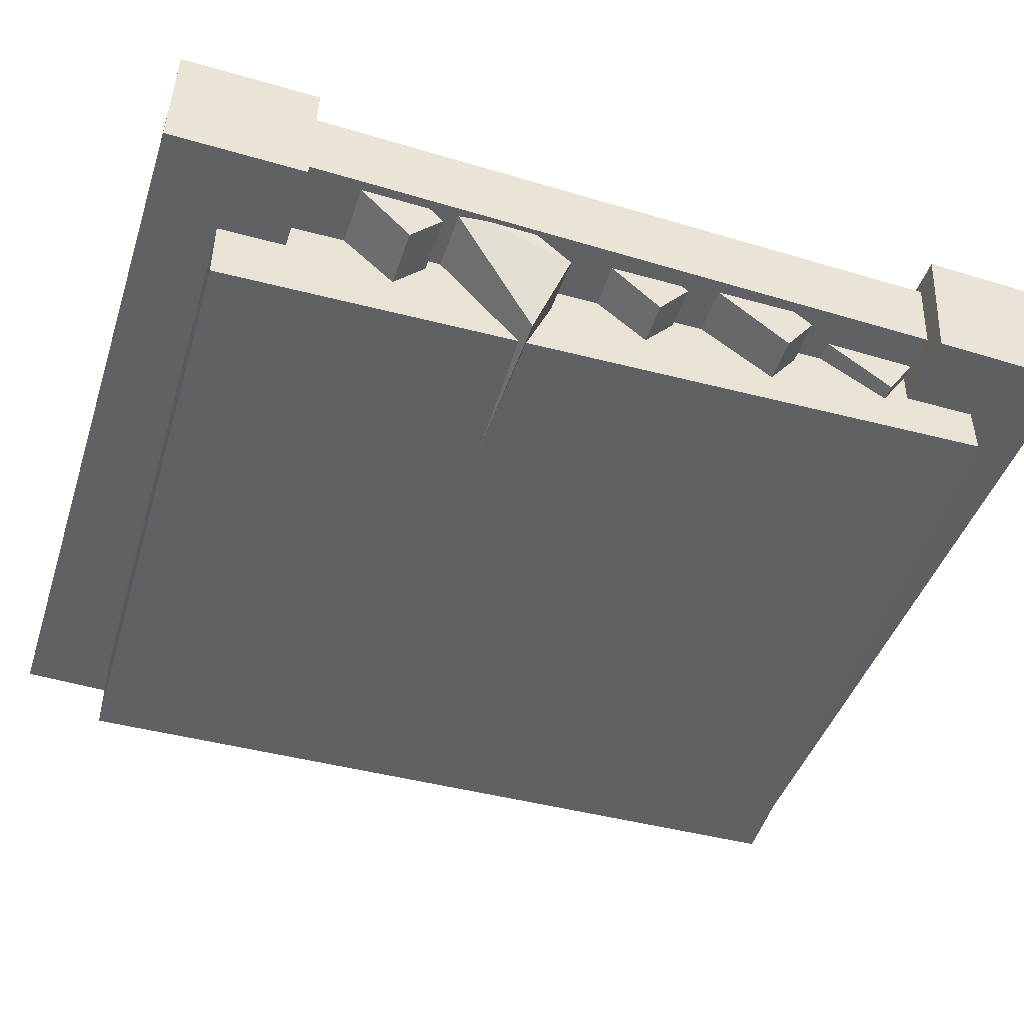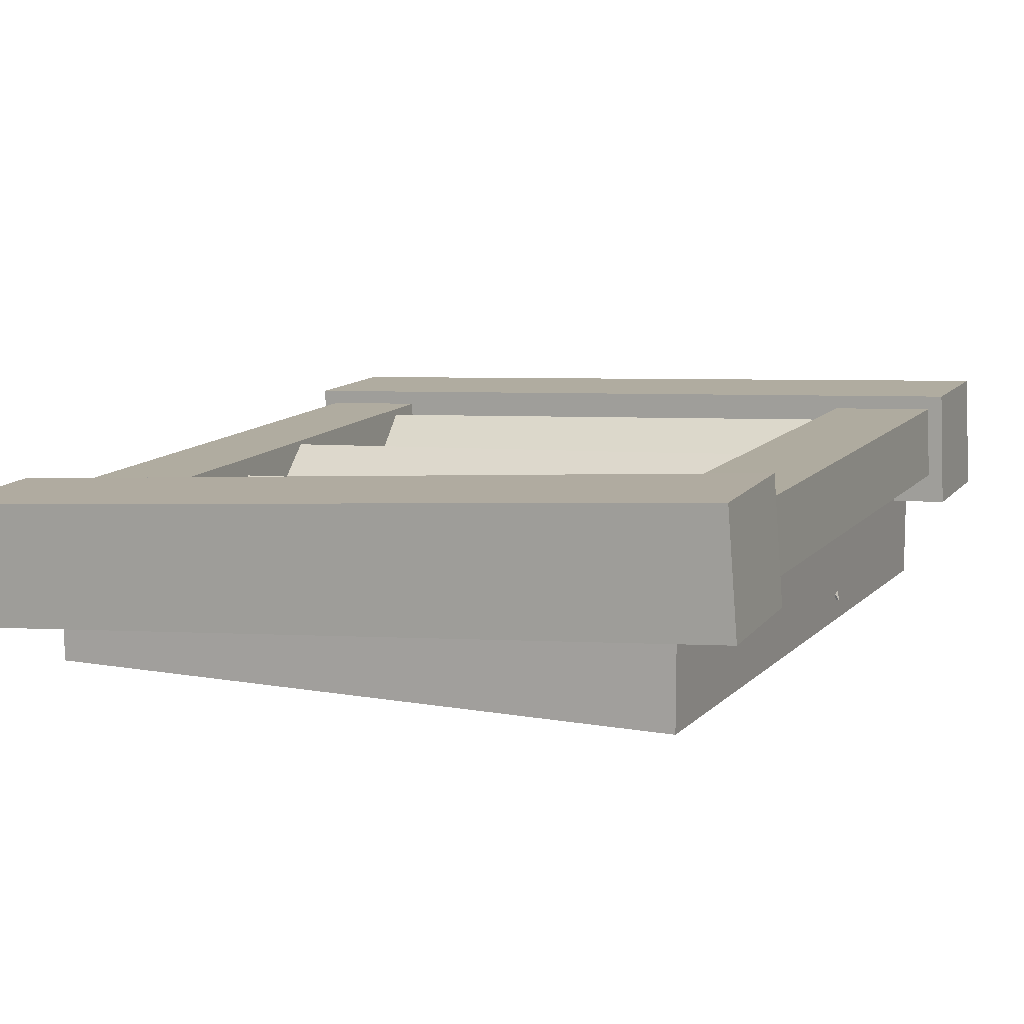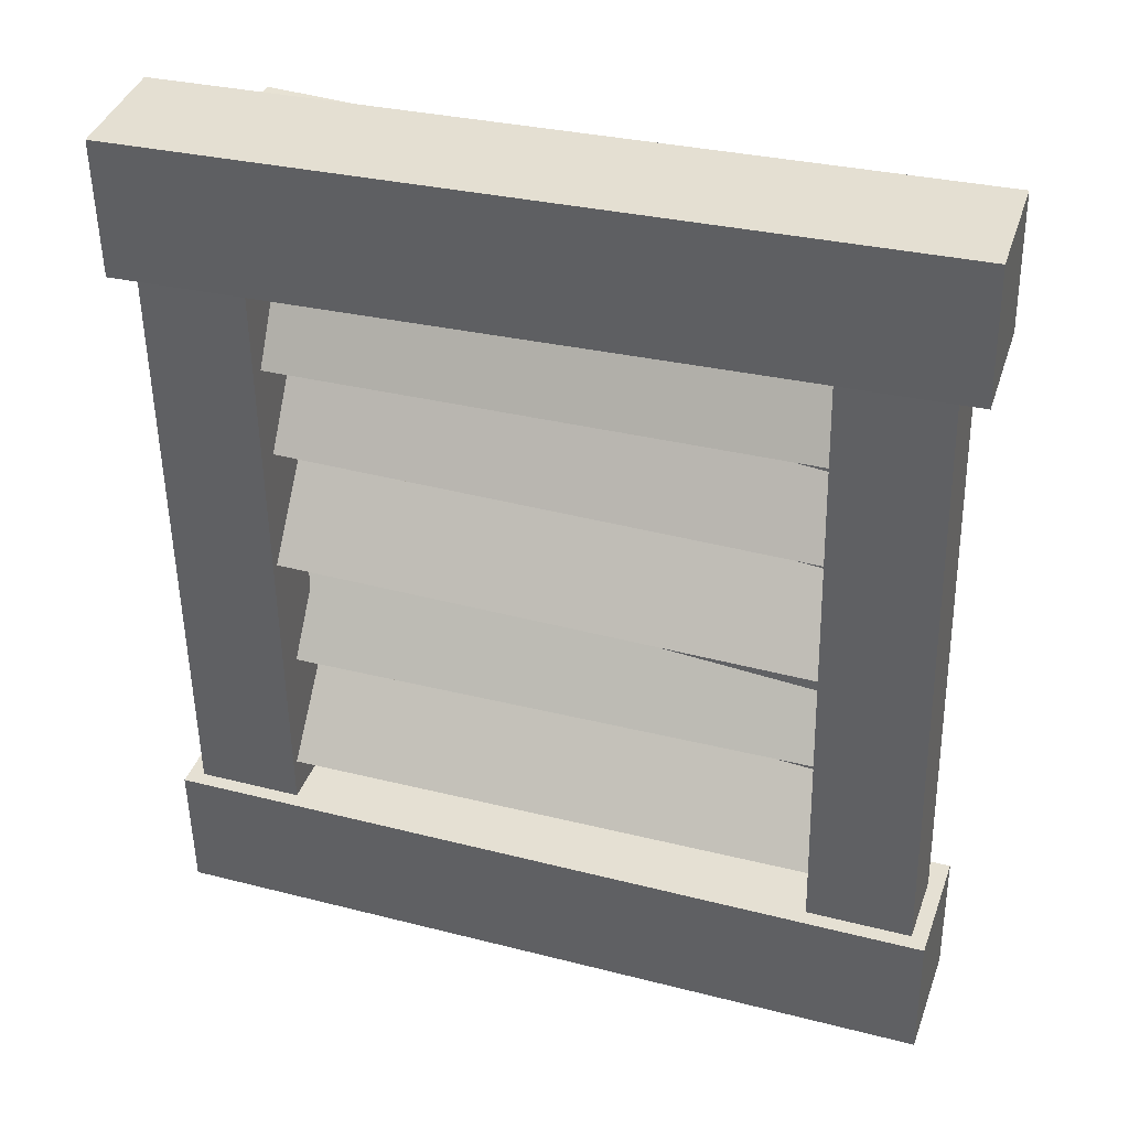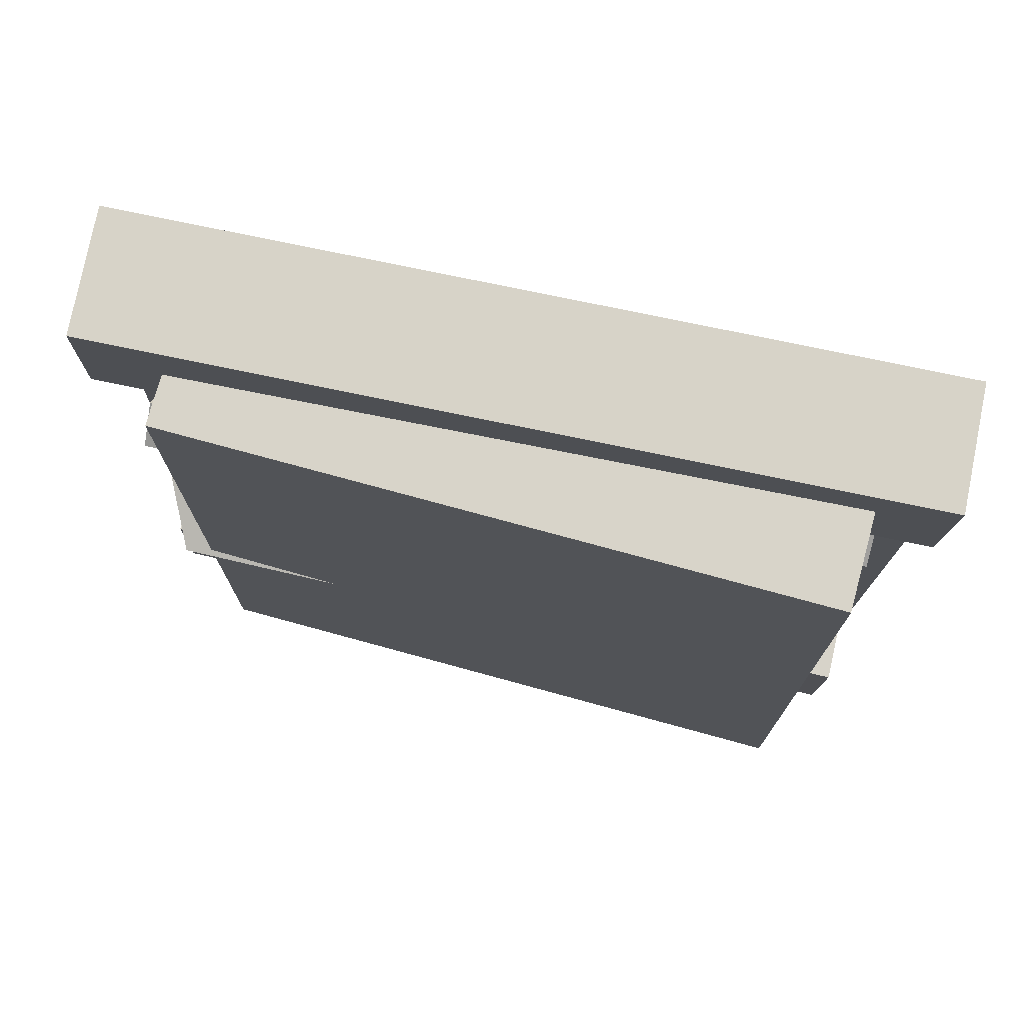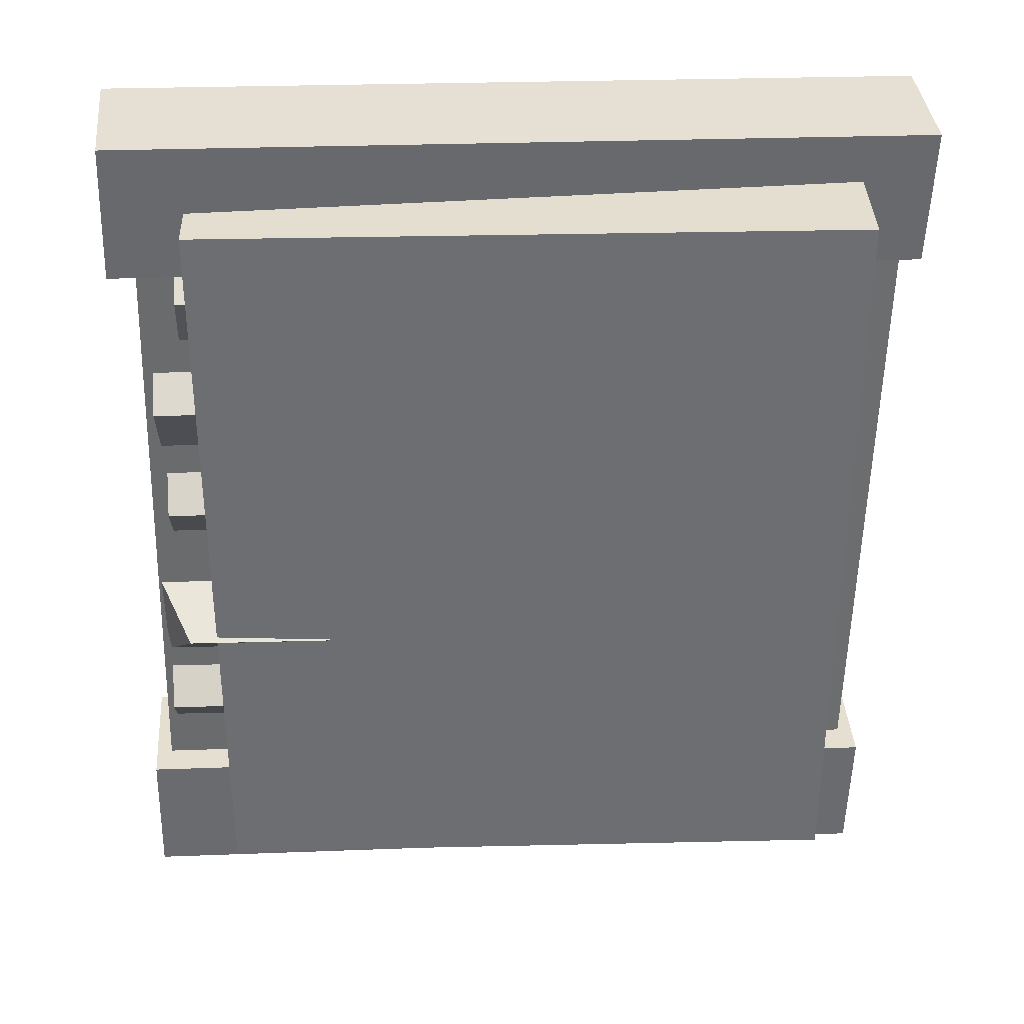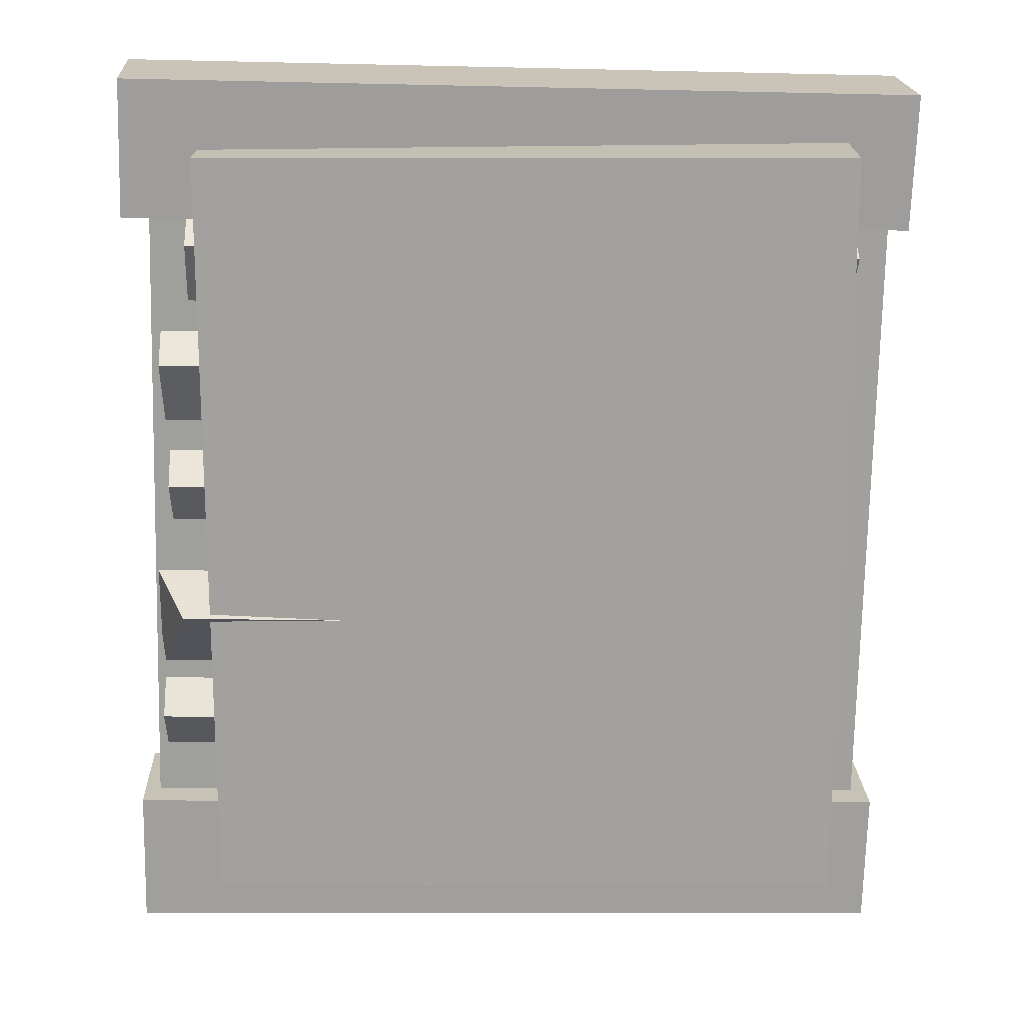
<metadata>
{"format":"obj","ext":"obj","renderer":"f3d","projection":"perspective","resolution":1024,"background":"white","views":[{"elev":-47.5,"azim":73.8,"up":"+Z"},{"elev":10.3,"azim":-155.5,"up":"+Z"},{"elev":39.9,"azim":21.0,"up":"+Y"},{"elev":75.4,"azim":-164.7,"up":"+Y"},{"elev":35.8,"azim":178.3,"up":"+Y"},{"elev":17.9,"azim":-179.9,"up":"+Y"}]}
</metadata>
<code>
v -1.157 0.7657 -2.503
v -1.159 0.765 -2.541
v -1.158 0.7225 -2.54
v -1.156 0.7233 -2.502
v -0.9127 0.7277 -2.55
v -0.9136 0.7702 -2.551
v -0.9121 0.771 -2.513
v -0.9111 0.7285 -2.512
v -1.158 0.7225 -2.54
v -0.9127 0.7277 -2.55
v -0.9111 0.7285 -2.512
v -1.156 0.7233 -2.502
v -0.9121 0.771 -2.513
v -0.9136 0.7702 -2.551
v -1.159 0.765 -2.541
v -1.157 0.7657 -2.503
v -0.9111 0.7285 -2.512
v -0.9121 0.771 -2.513
v -1.157 0.7657 -2.503
v -1.156 0.7233 -2.502
v -1.159 0.765 -2.541
v -0.9136 0.7702 -2.551
v -0.9127 0.7277 -2.55
v -1.158 0.7225 -2.54
v -0.9577 1.009 -2.521
v -0.9587 1.008 -2.545
v -0.9505 0.7507 -2.54
v -0.9496 0.7512 -2.516
v -0.9175 0.7514 -2.541
v -0.9257 1.009 -2.546
v -0.9247 1.009 -2.523
v -0.9165 0.7519 -2.517
v -0.9505 0.7507 -2.54
v -0.9175 0.7514 -2.541
v -0.9165 0.7519 -2.517
v -0.9496 0.7512 -2.516
v -0.9247 1.009 -2.523
v -0.9257 1.009 -2.546
v -0.9587 1.008 -2.545
v -0.9577 1.009 -2.521
v -0.9165 0.7519 -2.517
v -0.9247 1.009 -2.523
v -0.9577 1.009 -2.521
v -0.9496 0.7512 -2.516
v -0.9587 1.008 -2.545
v -0.9257 1.009 -2.546
v -0.9175 0.7514 -2.541
v -0.9505 0.7507 -2.54
v -1.156 0.9968 -2.51
v -1.157 0.9963 -2.534
v -1.153 0.7464 -2.531
v -1.152 0.7469 -2.508
v -1.12 0.7471 -2.533
v -1.124 0.997 -2.535
v -1.123 0.9975 -2.512
v -1.119 0.7476 -2.509
v -1.153 0.7464 -2.531
v -1.12 0.7471 -2.533
v -1.119 0.7476 -2.509
v -1.152 0.7469 -2.508
v -1.123 0.9975 -2.512
v -1.124 0.997 -2.535
v -1.157 0.9963 -2.534
v -1.156 0.9968 -2.51
v -1.119 0.7476 -2.509
v -1.123 0.9975 -2.512
v -1.156 0.9968 -2.51
v -1.152 0.7469 -2.508
v -1.157 0.9963 -2.534
v -1.124 0.997 -2.535
v -1.12 0.7471 -2.533
v -1.153 0.7464 -2.531
v -1.161 1.005 -2.502
v -1.163 1.003 -2.54
v -1.162 0.9609 -2.539
v -1.159 0.9622 -2.501
v -0.9172 0.9682 -2.556
v -0.9186 1.011 -2.557
v -0.916 1.012 -2.519
v -0.9146 0.9695 -2.518
v -1.162 0.9609 -2.539
v -0.9172 0.9682 -2.556
v -0.9146 0.9695 -2.518
v -1.159 0.9622 -2.501
v -0.916 1.012 -2.519
v -0.9186 1.011 -2.557
v -1.163 1.003 -2.54
v -1.161 1.005 -2.502
v -0.9146 0.9695 -2.518
v -0.916 1.012 -2.519
v -1.161 1.005 -2.502
v -1.159 0.9622 -2.501
v -1.163 1.003 -2.54
v -0.9186 1.011 -2.557
v -0.9172 0.9682 -2.556
v -1.162 0.9609 -2.539
v -1.13 0.7792 -2.511
v -1.132 0.8065 -2.537
v -1.132 0.7967 -2.547
v -1.13 0.7694 -2.521
v -0.923 0.803 -2.556
v -0.9226 0.8127 -2.546
v -0.9204 0.7854 -2.52
v -0.9207 0.7756 -2.53
v -1.132 0.7967 -2.547
v -0.923 0.803 -2.556
v -0.9207 0.7756 -2.53
v -1.13 0.7694 -2.521
v -0.9204 0.7854 -2.52
v -0.9226 0.8127 -2.546
v -1.132 0.8065 -2.537
v -1.13 0.7792 -2.511
v -0.9207 0.7756 -2.53
v -0.9204 0.7854 -2.52
v -1.13 0.7792 -2.511
v -1.13 0.7694 -2.521
v -1.132 0.8065 -2.537
v -0.9226 0.8127 -2.546
v -0.923 0.803 -2.556
v -1.132 0.7967 -2.547
v -1.13 0.8169 -2.519
v -1.132 0.846 -2.542
v -1.13 0.8079 -2.529
v -0.9228 0.8522 -2.551
v -0.9205 0.8231 -2.528
v -0.921 0.8141 -2.538
v -1.143 0.837 -2.563
v -0.9332 0.8432 -2.572
v -0.921 0.8141 -2.538
v -1.13 0.8079 -2.529
v -0.9205 0.8231 -2.528
v -0.9228 0.8522 -2.551
v -1.132 0.846 -2.542
v -1.13 0.8169 -2.519
v -0.921 0.8141 -2.538
v -0.9205 0.8231 -2.528
v -1.13 0.8169 -2.519
v -1.13 0.8079 -2.529
v -1.132 0.846 -2.542
v -0.9228 0.8522 -2.551
v -0.9332 0.8432 -2.572
v -1.143 0.837 -2.563
v -1.132 0.846 -2.542
v -1.143 0.837 -2.563
v -1.13 0.8079 -2.529
v -0.921 0.8141 -2.538
v -0.9332 0.8432 -2.572
v -0.9228 0.8522 -2.551
v -1.135 0.8984 -2.518
v -1.136 0.9287 -2.54
v -1.137 0.9203 -2.551
v -1.135 0.8899 -2.529
v -0.9273 0.9223 -2.56
v -0.9267 0.9307 -2.549
v -0.9252 0.9003 -2.526
v -0.9258 0.8919 -2.537
v -1.137 0.9203 -2.551
v -0.9273 0.9223 -2.56
v -0.9258 0.8919 -2.537
v -1.135 0.8899 -2.529
v -0.9252 0.9003 -2.526
v -0.9267 0.9307 -2.549
v -1.136 0.9287 -2.54
v -1.135 0.8984 -2.518
v -0.9258 0.8919 -2.537
v -0.9252 0.9003 -2.526
v -1.135 0.8984 -2.518
v -1.135 0.8899 -2.529
v -1.136 0.9287 -2.54
v -0.9267 0.9307 -2.549
v -0.9273 0.9223 -2.56
v -1.137 0.9203 -2.551
v -1.135 0.8603 -2.512
v -1.137 0.889 -2.537
v -1.137 0.8797 -2.548
v -1.136 0.8511 -2.523
v -0.928 0.8818 -2.556
v -0.9274 0.891 -2.545
v -0.9258 0.8623 -2.521
v -0.9264 0.8531 -2.531
v -1.137 0.8797 -2.548
v -0.928 0.8818 -2.556
v -0.9264 0.8531 -2.531
v -1.136 0.8511 -2.523
v -0.9258 0.8623 -2.521
v -0.9274 0.891 -2.545
v -1.137 0.889 -2.537
v -1.135 0.8603 -2.512
v -0.9264 0.8531 -2.531
v -0.9258 0.8623 -2.521
v -1.135 0.8603 -2.512
v -1.136 0.8511 -2.523
v -1.137 0.889 -2.537
v -0.9274 0.891 -2.545
v -0.928 0.8818 -2.556
v -1.137 0.8797 -2.548
v -1.143 0.9294 -2.515
v -1.145 0.9612 -2.535
v -1.146 0.9535 -2.547
v -1.144 0.9217 -2.527
v -0.9365 0.9598 -2.557
v -0.936 0.9674 -2.545
v -0.9337 0.9356 -2.525
v -0.9343 0.928 -2.537
v -1.146 0.9535 -2.547
v -0.9365 0.9598 -2.557
v -0.9343 0.928 -2.537
v -1.144 0.9217 -2.527
v -0.9337 0.9356 -2.525
v -0.936 0.9674 -2.545
v -1.145 0.9612 -2.535
v -1.143 0.9294 -2.515
v -0.9343 0.928 -2.537
v -0.9337 0.9356 -2.525
v -1.143 0.9294 -2.515
v -1.144 0.9217 -2.527
v -1.145 0.9612 -2.535
v -0.936 0.9674 -2.545
v -0.9365 0.9598 -2.557
v -1.146 0.9535 -2.547
v -1.141 0.7489 -2.54
v -1.141 0.9889 -2.54
v -1.141 0.9889 -2.57
v -1.141 0.7489 -2.57
v -0.9415 0.9889 -2.57
v -0.9415 0.9889 -2.54
v -0.9415 0.7489 -2.54
v -0.9415 0.7489 -2.57
v -1.141 0.9889 -2.57
v -0.9415 0.9889 -2.57
v -0.9415 0.7489 -2.57
v -1.141 0.7489 -2.57
v -0.9415 0.7489 -2.54
v -0.9415 0.9889 -2.54
v -1.141 0.9889 -2.54
v -1.141 0.7489 -2.54
v -0.9415 0.7489 -2.57
v -0.9415 0.7489 -2.54
v -1.141 0.7489 -2.54
v -1.141 0.7489 -2.57
v -1.141 0.9889 -2.54
v -0.9415 0.9889 -2.54
v -0.9415 0.9889 -2.57
v -1.141 0.9889 -2.57
f 1 2 3
f 1 3 4
f 5 6 7
f 5 7 8
f 9 10 11
f 9 11 12
f 13 14 15
f 13 15 16
f 17 18 19
f 17 19 20
f 21 22 23
f 21 23 24
f 25 26 27
f 25 27 28
f 29 30 31
f 29 31 32
f 33 34 35
f 33 35 36
f 37 38 39
f 37 39 40
f 41 42 43
f 41 43 44
f 45 46 47
f 45 47 48
f 49 50 51
f 49 51 52
f 53 54 55
f 53 55 56
f 57 58 59
f 57 59 60
f 61 62 63
f 61 63 64
f 65 66 67
f 65 67 68
f 69 70 71
f 69 71 72
f 73 74 75
f 73 75 76
f 77 78 79
f 77 79 80
f 81 82 83
f 81 83 84
f 85 86 87
f 85 87 88
f 89 90 91
f 89 91 92
f 93 94 95
f 93 95 96
f 97 98 99
f 97 99 100
f 101 102 103
f 101 103 104
f 105 106 107
f 105 107 108
f 109 110 111
f 109 111 112
f 113 114 115
f 113 115 116
f 117 118 119
f 117 119 120
f 121 122 123
f 124 125 126
f 127 128 129
f 127 129 130
f 131 132 133
f 131 133 134
f 135 136 137
f 135 137 138
f 139 140 141
f 139 141 142
f 143 144 145
f 146 147 148
f 149 150 151
f 149 151 152
f 153 154 155
f 153 155 156
f 157 158 159
f 157 159 160
f 161 162 163
f 161 163 164
f 165 166 167
f 165 167 168
f 169 170 171
f 169 171 172
f 173 174 175
f 173 175 176
f 177 178 179
f 177 179 180
f 181 182 183
f 181 183 184
f 185 186 187
f 185 187 188
f 189 190 191
f 189 191 192
f 193 194 195
f 193 195 196
f 197 198 199
f 197 199 200
f 201 202 203
f 201 203 204
f 205 206 207
f 205 207 208
f 209 210 211
f 209 211 212
f 213 214 215
f 213 215 216
f 217 218 219
f 217 219 220
f 221 222 223
f 221 223 224
f 225 226 227
f 225 227 228
f 229 230 231
f 229 231 232
f 233 234 235
f 233 235 236
f 237 238 239
f 237 239 240
f 241 242 243
f 241 243 244

</code>
